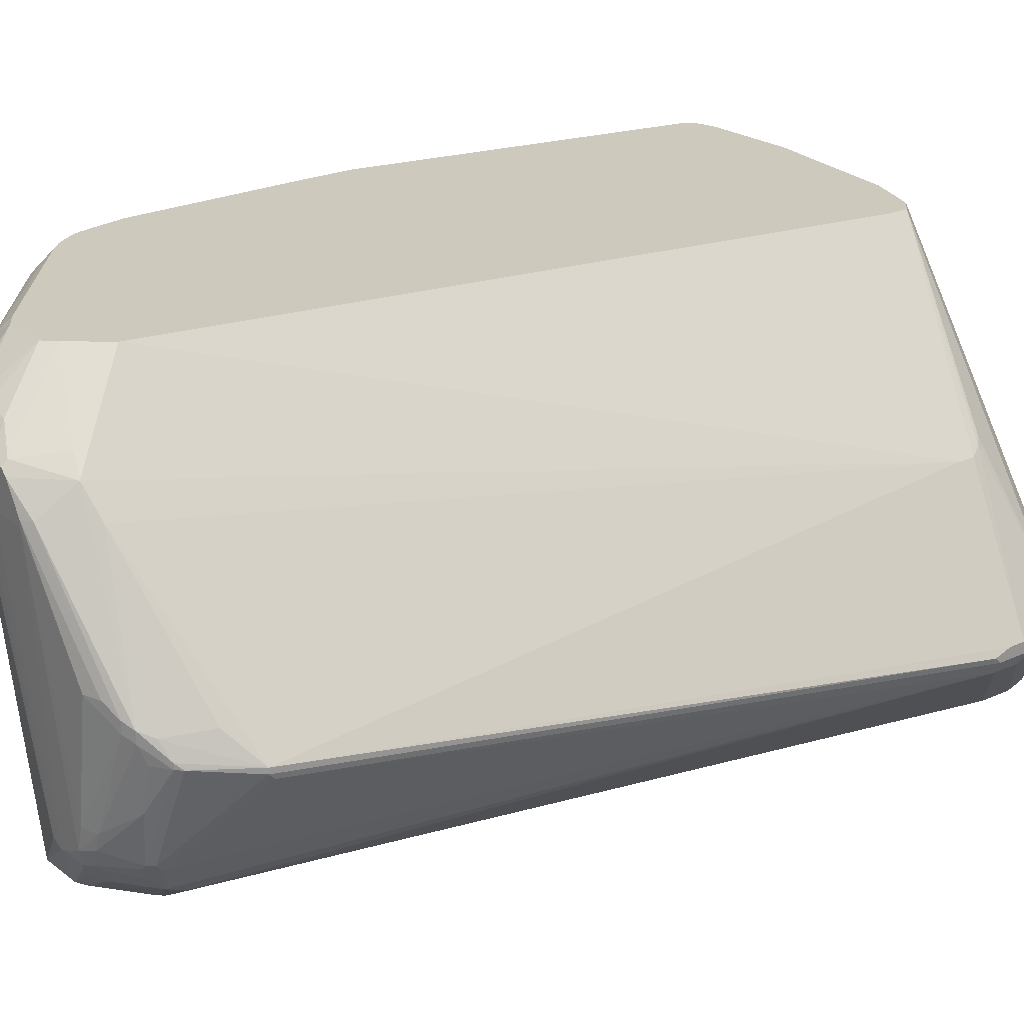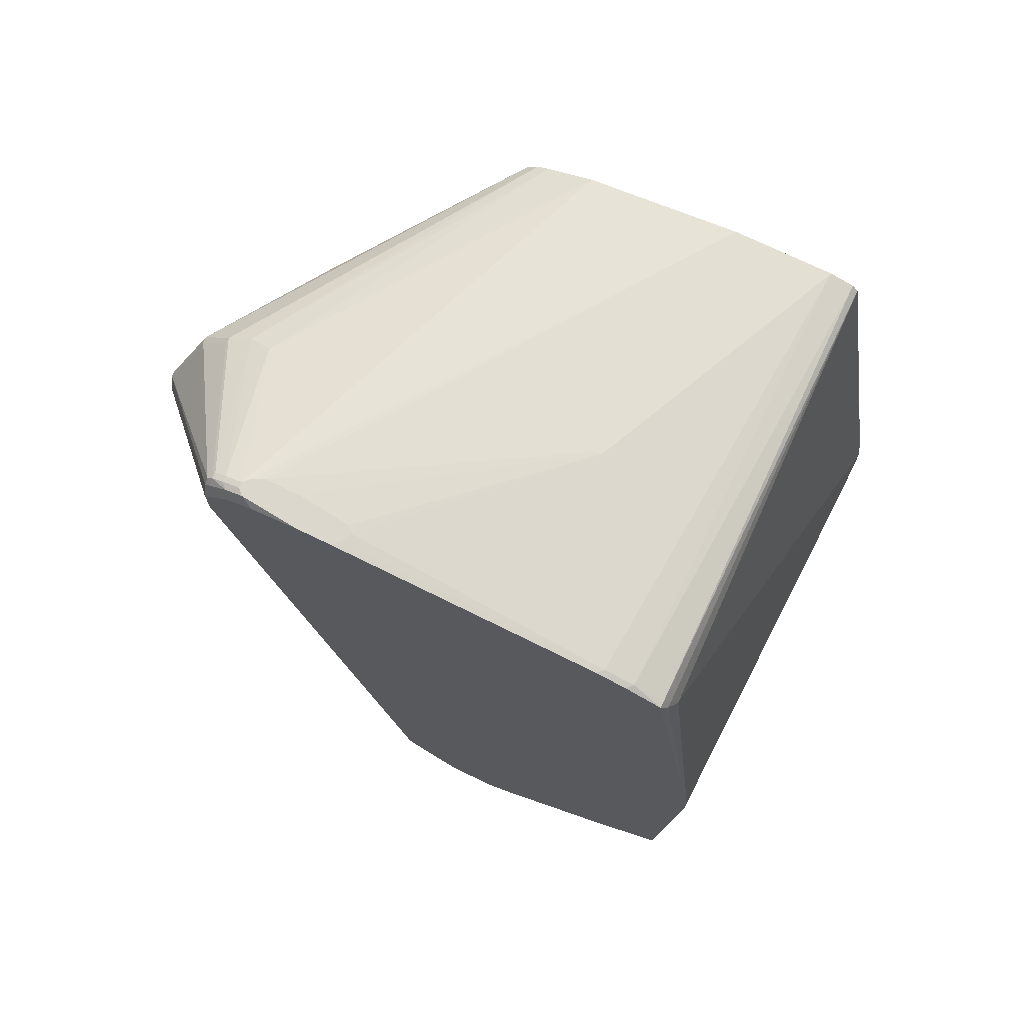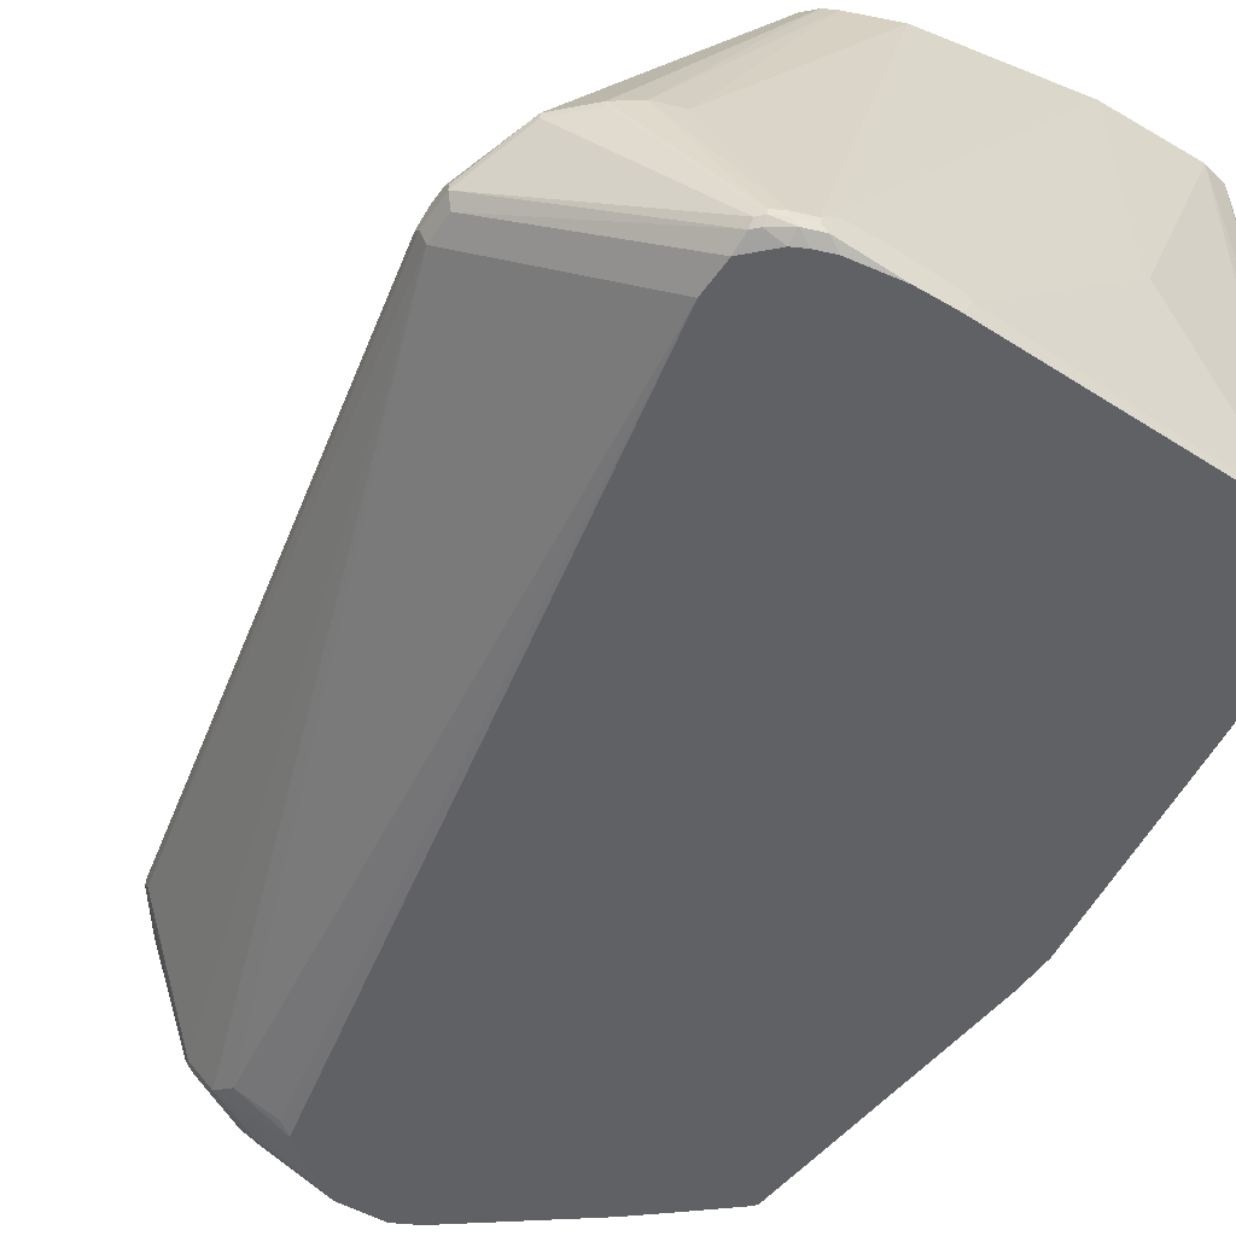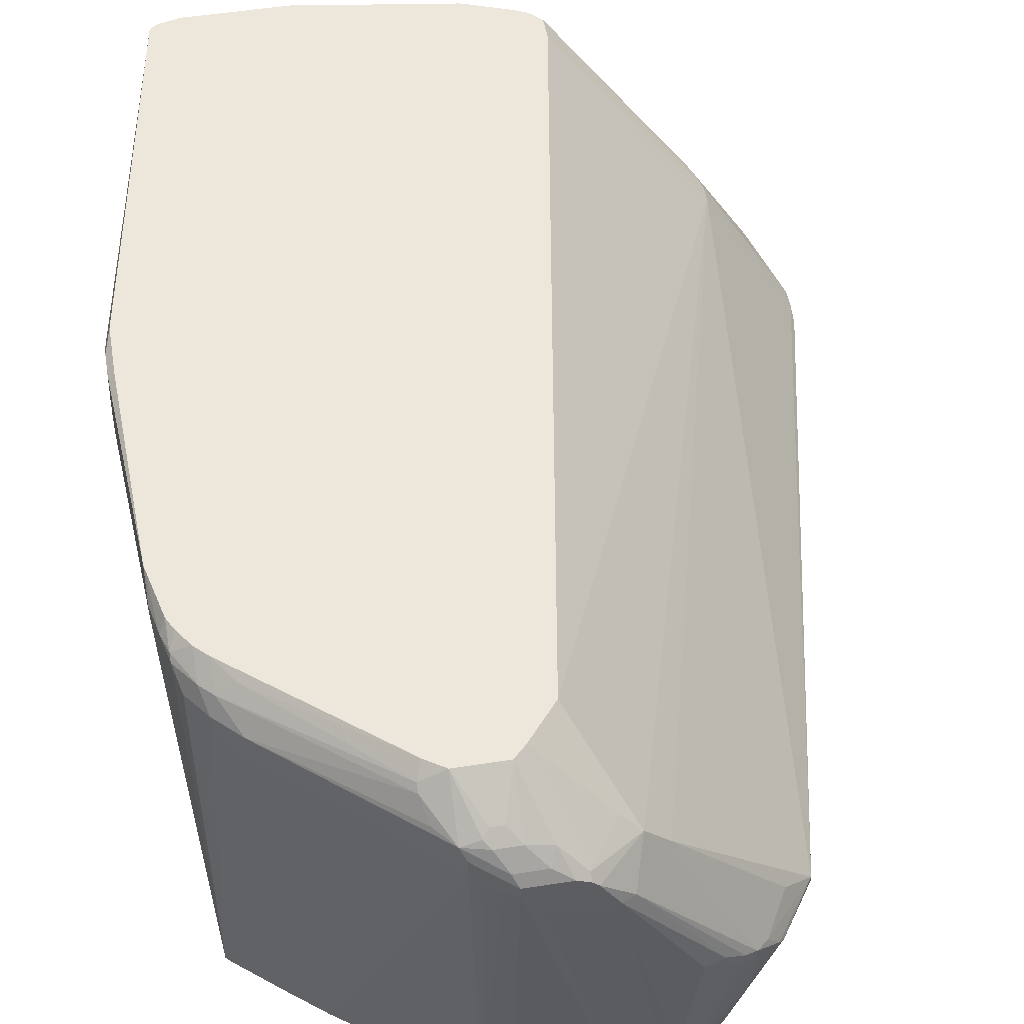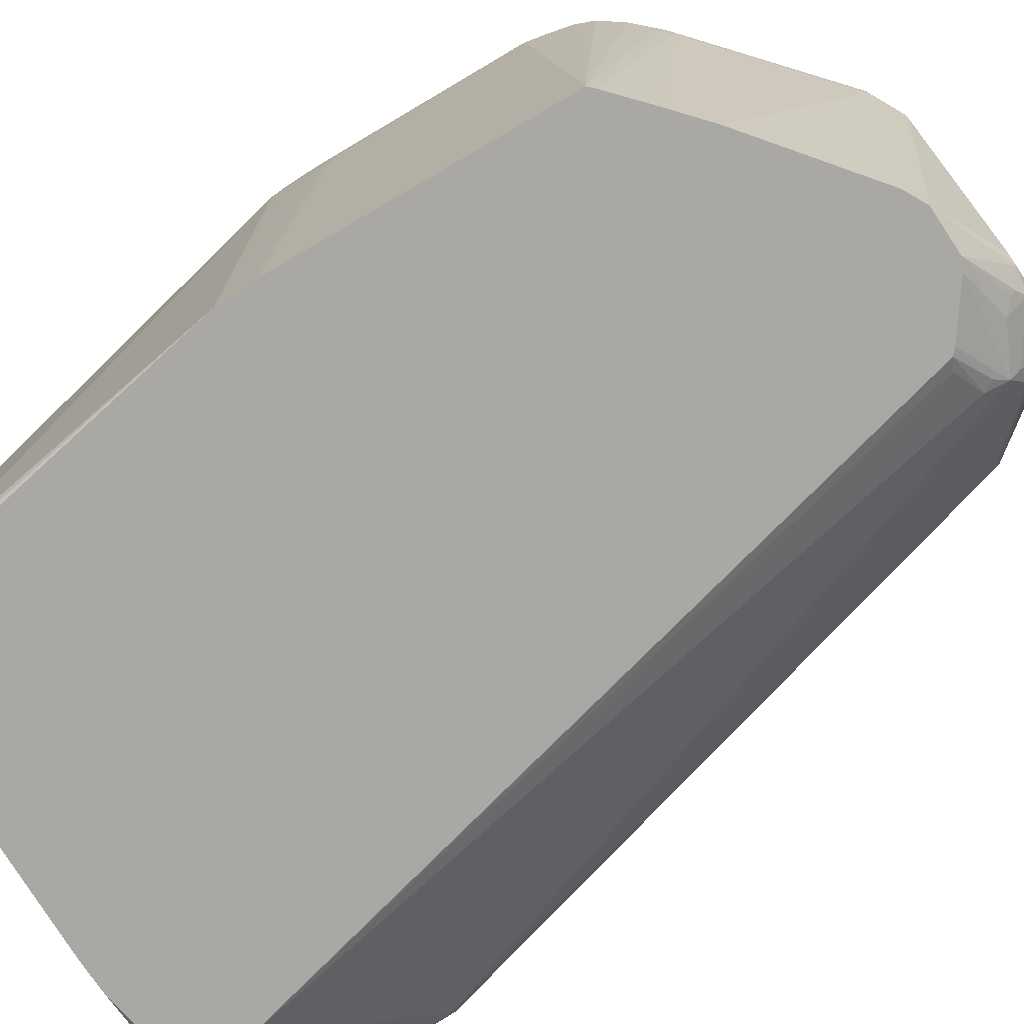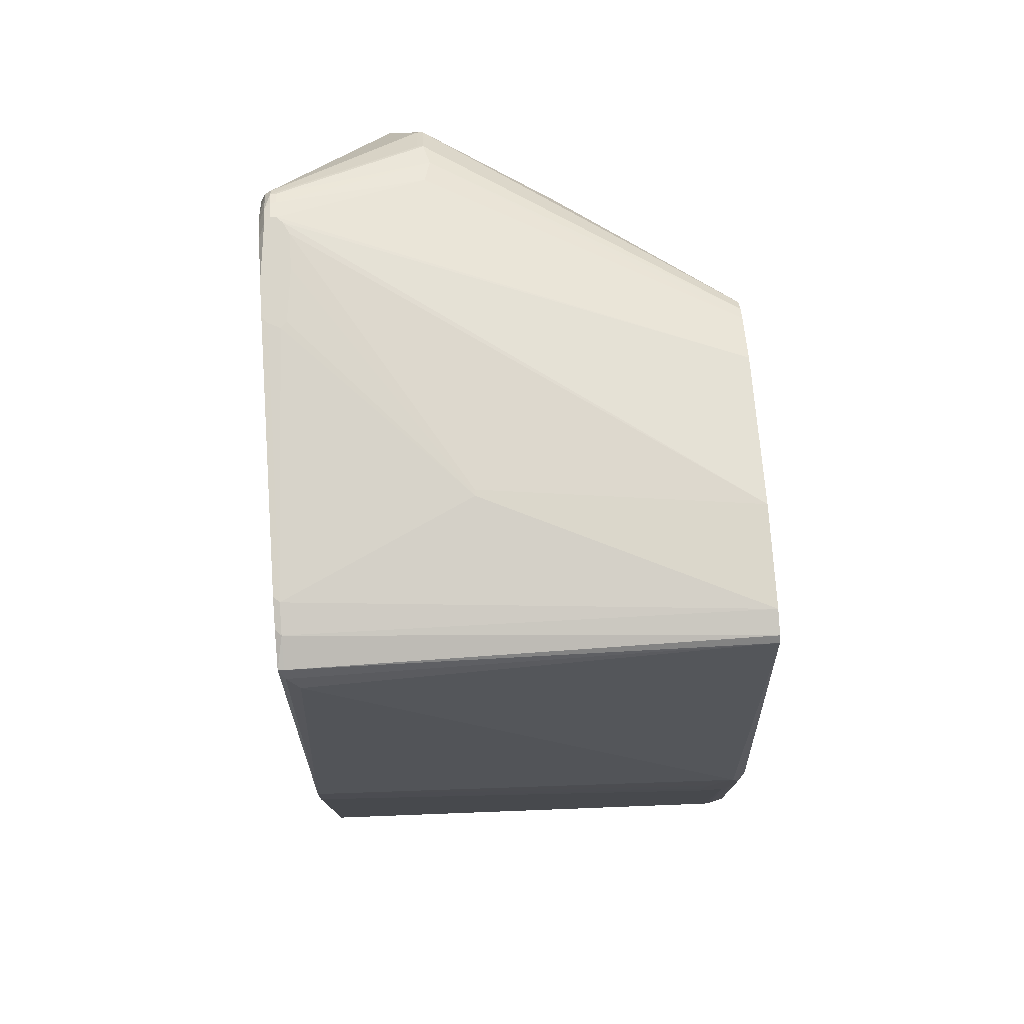
<metadata>
{"format":"obj","ext":"obj","renderer":"f3d","projection":"perspective","resolution":1024,"background":"white","views":[{"elev":22.7,"azim":51.8,"up":"+Z"},{"elev":73.2,"azim":-154.2,"up":"+Y"},{"elev":-48.9,"azim":147.0,"up":"+Z"},{"elev":50.4,"azim":-9.8,"up":"+Z"},{"elev":-74.9,"azim":-56.3,"up":"+Z"},{"elev":74.5,"azim":-93.8,"up":"+Y"}]}
</metadata>
<code>
v 112 131 23
v 71 10 7
v 64 16 1
v 97 134 47
v 52 0 65
v 98 152 28
v 33 7 72
v 2 86 0
v 111 134 19
v 95 140 49
v 91 150 0
v 63 6 6
v 64 8 59
v 78 6 34
v 76 4 33
v 32 10 75
v 66 163 3
v 39 9 0
v 12 158 1
v 82 163 5
v 67 163 1
v 10 153 3
v 43 0 66
v 49 0 58
v 0 79 75
v 12 154 78
v 72 146 78
v 87 162 1
v 88 162 2
v 32 11 76
v 96 139 48
v 112 134 23
v 91 159 1
v 61 14 0
v 19 24 0
v 91 160 2
v 4 36 76
v 12 158 0
v 74 8 12
v 71 8 9
v 57 8 67
v 46 13 78
v 7 31 75
v 6 35 0
v 11 25 68
v 41 1 64
v 44 3 71
v 47 1 68
v 48 3 70
v 72 142 78
v 34 156 78
v 12 24 72
v 84 163 4
v 11 156 1
v 22 161 1
v 85 163 3
v 70 148 78
v 88 162 3
v 90 161 3
v 2 93 0
v 76 163 5
v 107 145 26
v 107 145 27
v 87 160 0
v 112 128 22
v 112 129 21
v 111 129 19
v 112 135 21
v 91 156 0
v 13 29 0
v 69 12 5
v 70 14 5
v 57 1 12
v 67 2 14
v 112 135 22
v 90 161 2
v 39 2 65
v 43 7 0
v 13 23 71
v 13 23 68
v 4 35 75
v 2 49 78
v 94 154 27
v 90 160 1
v 68 163 0
v 67 163 4
v 97 137 47
v 85 161 0
v 81 8 30
v 50 0 66
v 42 1 68
v 46 0 60
v 43 0 64
v 61 3 8
v 59 1 11
v 51 7 0
v 53 8 0
v 73 6 13
v 72 6 12
v 53 0 64
v 58 1 59
v 74 3 36
v 75 5 22
v 68 2 17
v 56 0 59
v 60 7 64
v 74 3 34
v 68 1 38
v 36 11 78
v 68 149 78
v 37 3 69
v 37 3 67
v 5 38 78
v 1 83 78
v 4 40 78
v 39 4 72
v 36 4 71
v 2 43 75
v 5 36 0
v 2 44 76
v 0 90 76
v 1 92 78
v 82 162 0
v 0 89 75
v 0 81 71
v 9 33 78
v 11 156 2
v 18 160 0
v 62 15 0
v 12 29 77
v 85 163 2
v 84 163 1
v 74 163 0
v 38 161 32
v 33 13 78
v 51 19 78
v 44 11 78
v 23 161 0
v 87 18 28
v 74 7 13
v 102 150 27
v 102 150 26
v 61 4 7
v 63 2 10
v 62 1 12
v 71 2 38
v 0 88 77
v 0 81 76
v 40 3 71
v 82 13 35
v 87 17 30
v 87 17 29
v 77 5 30
v 80 7 30
v 80 7 31
v 76 4 35
v 52 1 66
v 56 0 58
v 65 1 17
v 64 1 13
v 17 156 78
v 17 160 1
v 40 5 73
v 42 5 73
v 0 84 72
v 3 39 76
v 0 84 77
v 0 78 72
v 8 28 72
v 7 35 78
v 9 29 75
v 60 152 78
v 5 32 72
v 13 155 78
v 37 161 32
f 61 20 86
f 80 70 112
f 67 139 39
f 30 130 171
f 151 65 1
f 65 75 1
f 134 20 175
f 129 88 11
f 158 160 159
f 93 77 46
f 42 49 157
f 67 2 72
f 66 9 68
f 1 4 151
f 39 99 2
f 72 3 11
f 1 87 4
f 30 171 16
f 149 163 116
f 4 13 151
f 39 2 67
f 110 113 57
f 138 21 85
f 36 62 68
f 2 34 71
f 119 45 169
f 158 95 145
f 13 150 151
f 6 58 83
f 79 45 80
f 19 162 38
f 169 173 119
f 60 22 54
f 82 120 166
f 79 117 52
f 139 140 39
f 90 100 5
f 7 117 16
f 141 59 6
f 29 76 28
f 11 67 72
f 161 175 55
f 141 76 59
f 111 77 23
f 123 133 132
f 67 66 139
f 52 117 7
f 169 45 52
f 48 90 49
f 7 16 52
f 71 34 129
f 136 106 4
f 168 8 119
f 23 100 90
f 16 171 52
f 130 126 171
f 47 49 137
f 69 9 11
f 55 128 162
f 33 9 69
f 4 50 136
f 52 45 79
f 157 90 5
f 124 147 121
f 95 144 145
f 18 112 35
f 82 114 167
f 136 113 42
f 10 63 27
f 123 88 133
f 96 95 78
f 2 12 97
f 129 3 72
f 11 3 129
f 106 156 13
f 139 66 152
f 78 88 96
f 17 21 55
f 27 63 57
f 63 75 62
f 69 88 64
f 165 124 60
f 12 40 144
f 14 155 151
f 103 104 74
f 158 24 95
f 49 90 157
f 104 107 159
f 158 159 108
f 156 107 15
f 4 106 13
f 156 155 14
f 13 156 14
f 153 15 103
f 117 109 16
f 121 147 122
f 175 86 17
f 35 88 18
f 127 26 19
f 17 20 21
f 92 100 93
f 121 26 22
f 93 100 23
f 91 111 23
f 158 100 24
f 148 25 120
f 122 26 121
f 41 42 157
f 38 88 60
f 148 147 25
f 121 22 60
f 57 113 27
f 29 28 131
f 55 175 17
f 135 130 30
f 36 76 62
f 63 31 32
f 84 76 33
f 97 34 2
f 112 70 35
f 68 33 36
f 53 172 56
f 141 63 142
f 170 113 37
f 45 44 80
f 128 88 38
f 74 160 144
f 146 105 108
f 140 99 39
f 2 99 40
f 106 41 157
f 136 41 106
f 116 163 109
f 6 57 141
f 136 42 41
f 171 170 43
f 119 88 44
f 119 44 45
f 93 46 78
f 79 111 117
f 137 164 47
f 30 109 135
f 16 109 30
f 91 149 117
f 91 90 48
f 24 100 92
f 137 49 42
f 48 49 47
f 27 113 50
f 162 128 38
f 22 26 127
f 161 113 51
f 171 43 52
f 51 172 53
f 64 88 28
f 38 60 54
f 55 162 161
f 53 20 51
f 38 127 19
f 54 127 38
f 131 28 132
f 56 172 83
f 110 57 6
f 76 58 59
f 60 88 8
f 70 88 35
f 56 58 131
f 175 20 61
f 142 63 62
f 10 31 63
f 83 58 56
f 55 21 138
f 64 33 69
f 84 33 64
f 152 66 65
f 151 152 65
f 68 9 33
f 68 75 66
f 67 9 66
f 11 9 67
f 57 63 141
f 62 75 68
f 11 88 69
f 80 44 70
f 72 71 129
f 2 71 72
f 95 73 78
f 24 73 95
f 94 143 144
f 2 40 12
f 98 103 74
f 101 100 105
f 66 75 65
f 29 58 76
f 8 88 119
f 44 88 70
f 117 111 91
f 23 77 93
f 46 77 18
f 78 46 18
f 80 111 79
f 112 111 80
f 48 149 91
f 47 149 48
f 37 81 43
f 166 81 37
f 118 81 166
f 166 115 82
f 43 170 37
f 174 113 161
f 6 83 110
f 131 58 29
f 86 20 17
f 115 113 82
f 28 76 84
f 21 20 85
f 61 86 175
f 132 20 131
f 4 87 50
f 32 87 1
f 64 28 84
f 133 88 85
f 97 88 34
f 96 88 97
f 167 114 147
f 155 154 89
f 32 31 87
f 50 87 27
f 33 76 36
f 18 88 78
f 23 90 91
f 92 73 24
f 93 73 92
f 78 73 93
f 96 94 95
f 97 12 96
f 98 99 140
f 40 99 144
f 106 100 101
f 146 107 102
f 98 154 103
f 15 107 104
f 146 101 105
f 106 101 156
f 157 100 106
f 102 101 146
f 159 107 108
f 15 104 103
f 137 113 109
f 172 113 110
f 112 77 111
f 18 77 112
f 82 113 114
f 37 115 166
f 117 116 109
f 149 116 117
f 119 118 168
f 173 81 119
f 148 120 82
f 60 124 121
f 37 113 115
f 114 113 122
f 132 88 123
f 28 88 132
f 165 147 124
f 168 147 125
f 135 113 126
f 54 22 127
f 138 128 55
f 34 88 129
f 135 126 130
f 131 20 56
f 133 20 132
f 85 20 133
f 56 20 53
f 51 20 134
f 109 113 135
f 83 172 110
f 50 113 136
f 42 113 137
f 138 88 128
f 85 88 138
f 152 140 139
f 152 89 140
f 142 76 141
f 62 76 142
f 96 143 94
f 95 94 144
f 74 99 98
f 144 99 74
f 145 160 158
f 144 160 145
f 102 107 156
f 108 107 146
f 167 147 148
f 47 163 149
f 14 150 13
f 151 150 14
f 151 89 152
f 103 154 153
f 156 154 155
f 15 154 156
f 5 100 157
f 156 101 102
f 105 100 158
f 108 105 158
f 160 104 159
f 74 104 160
f 162 174 161
f 19 174 162
f 137 163 164
f 109 163 137
f 60 125 165
f 166 120 118
f 82 167 148
f 147 114 122
f 118 25 168
f 120 25 118
f 119 81 118
f 52 43 169
f 126 170 171
f 51 113 172
f 169 81 173
f 43 81 169
f 8 125 60
f 168 125 8
f 25 147 168
f 125 147 165
f 26 174 19
f 59 58 6
f 161 134 175
f 51 134 161
f 126 113 170
f 164 163 47
f 32 75 63
f 1 75 32
f 27 31 10
f 87 31 27
f 12 143 96
f 144 143 12
f 153 154 15
f 151 155 89
f 26 113 174
f 122 113 26
f 140 154 98
f 89 154 140

</code>
